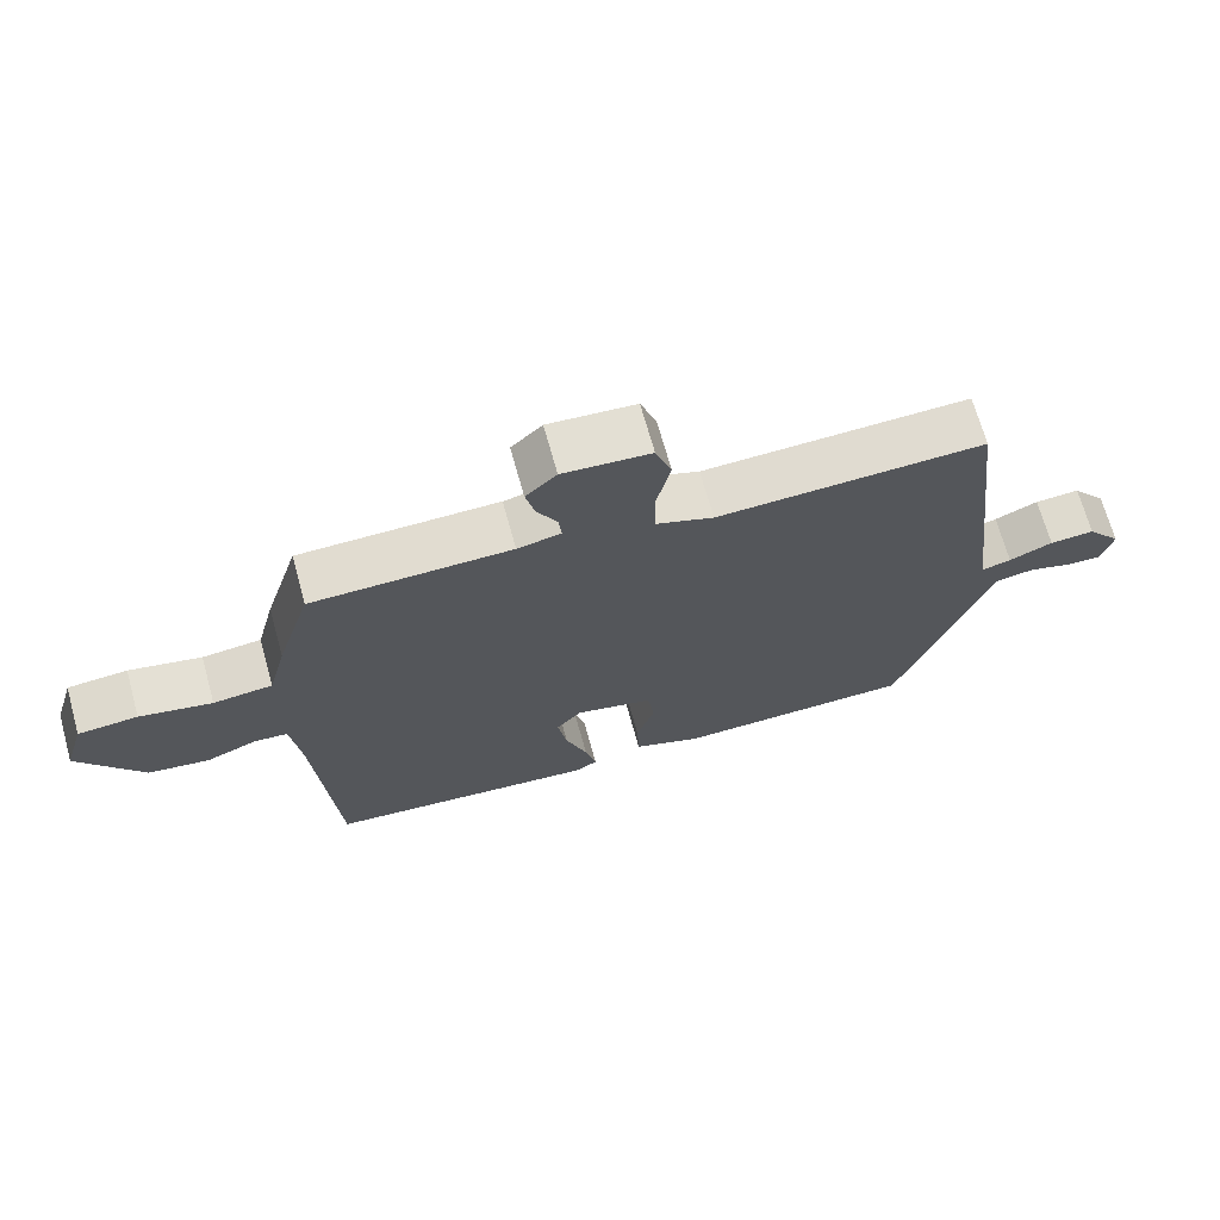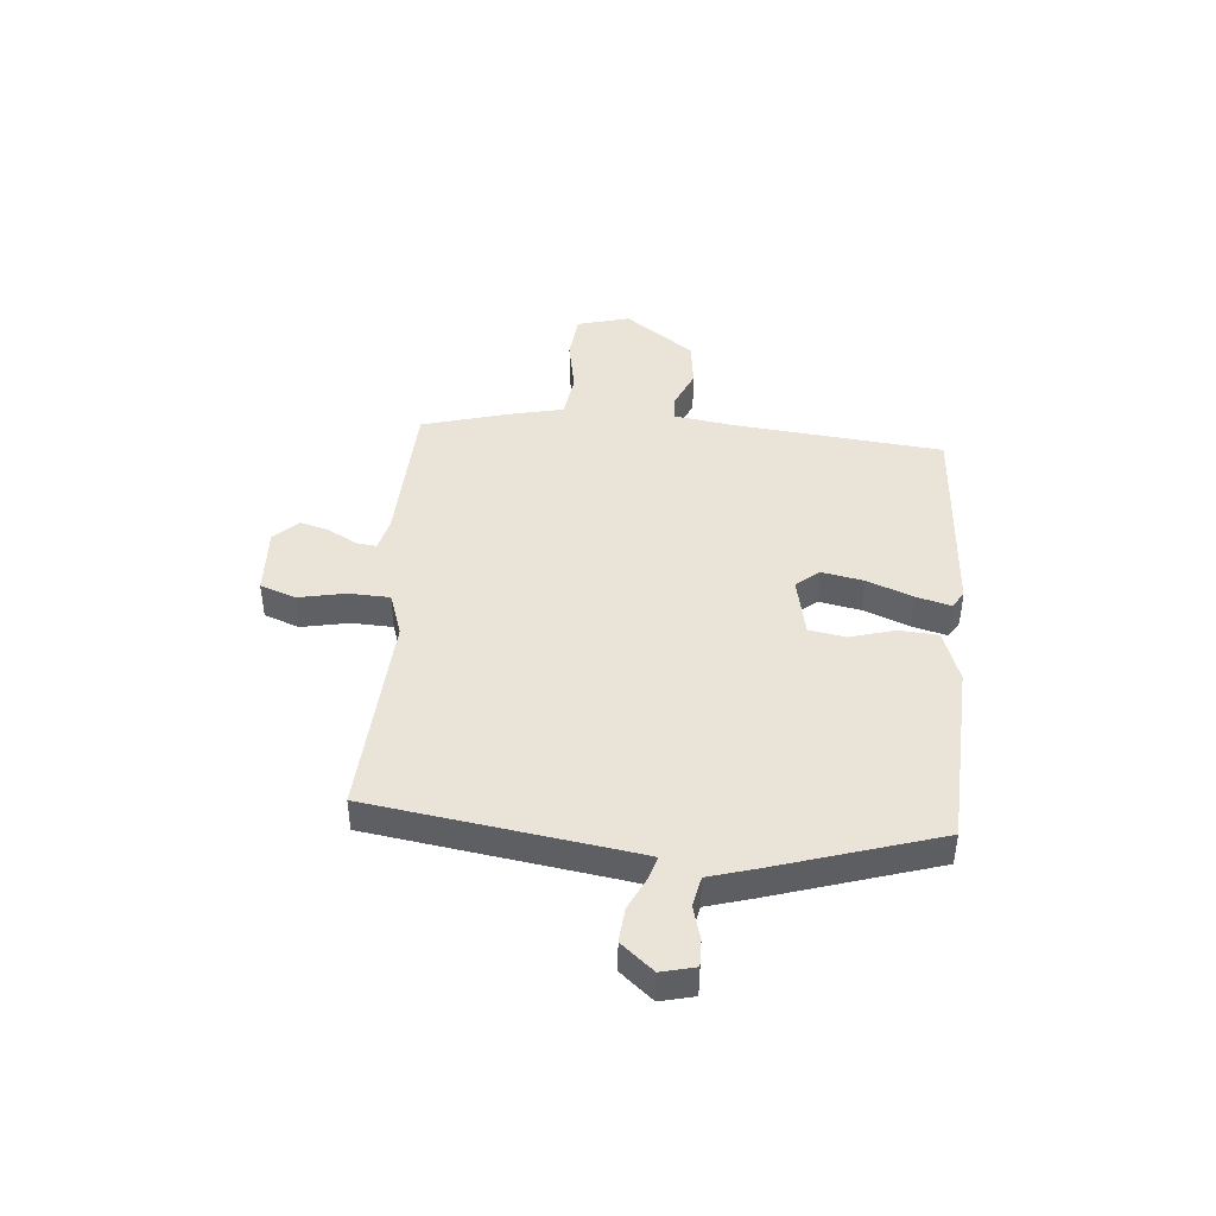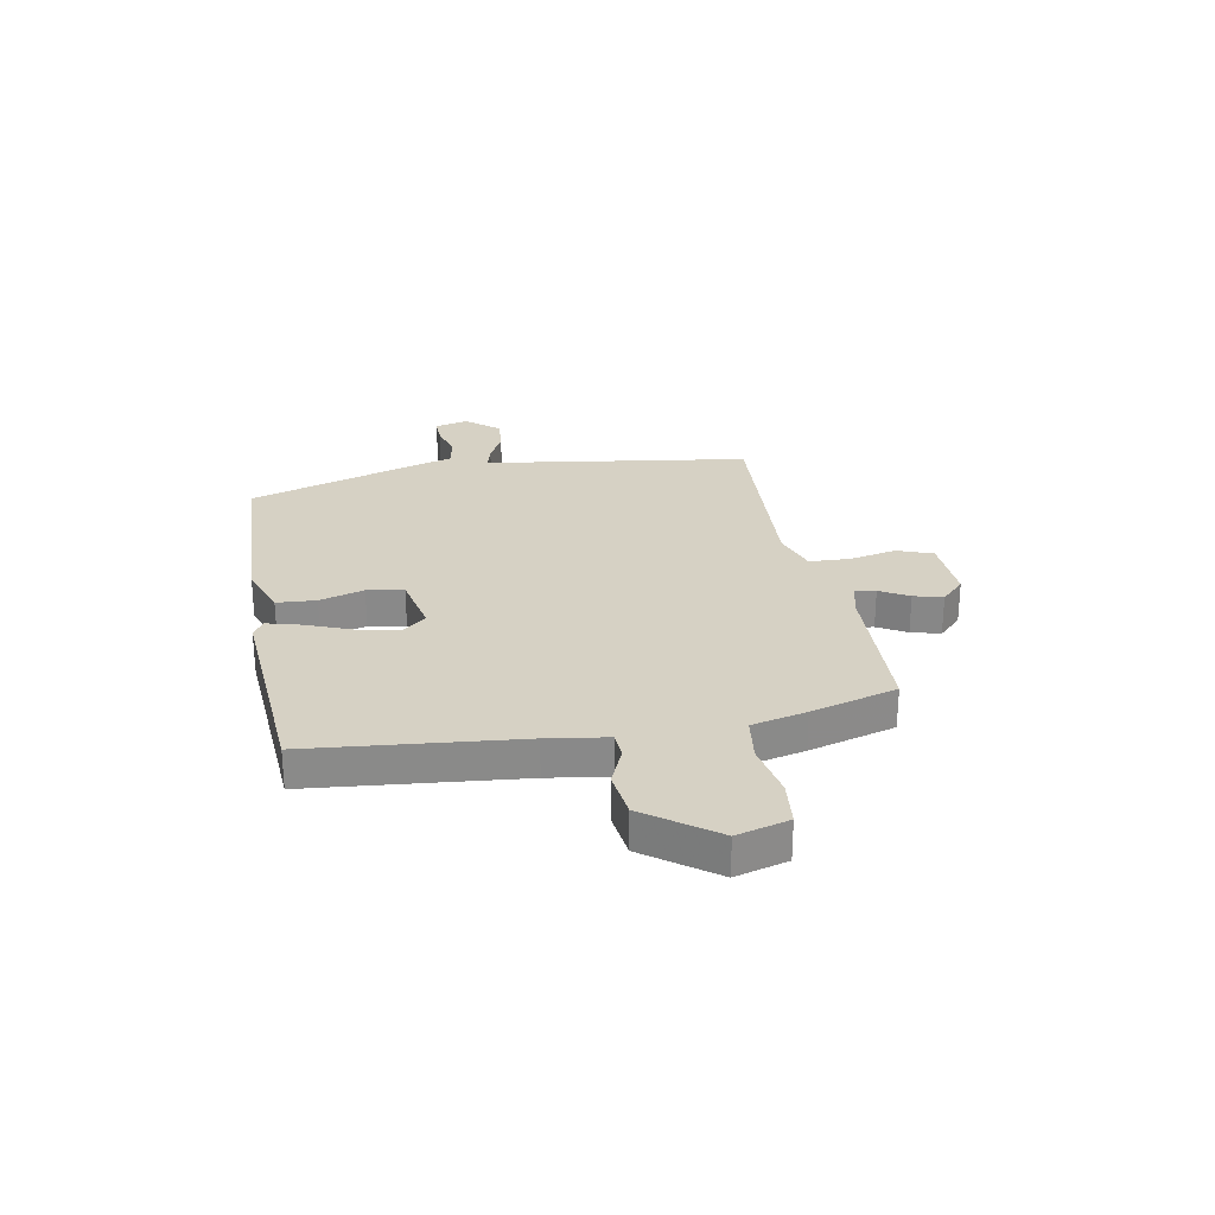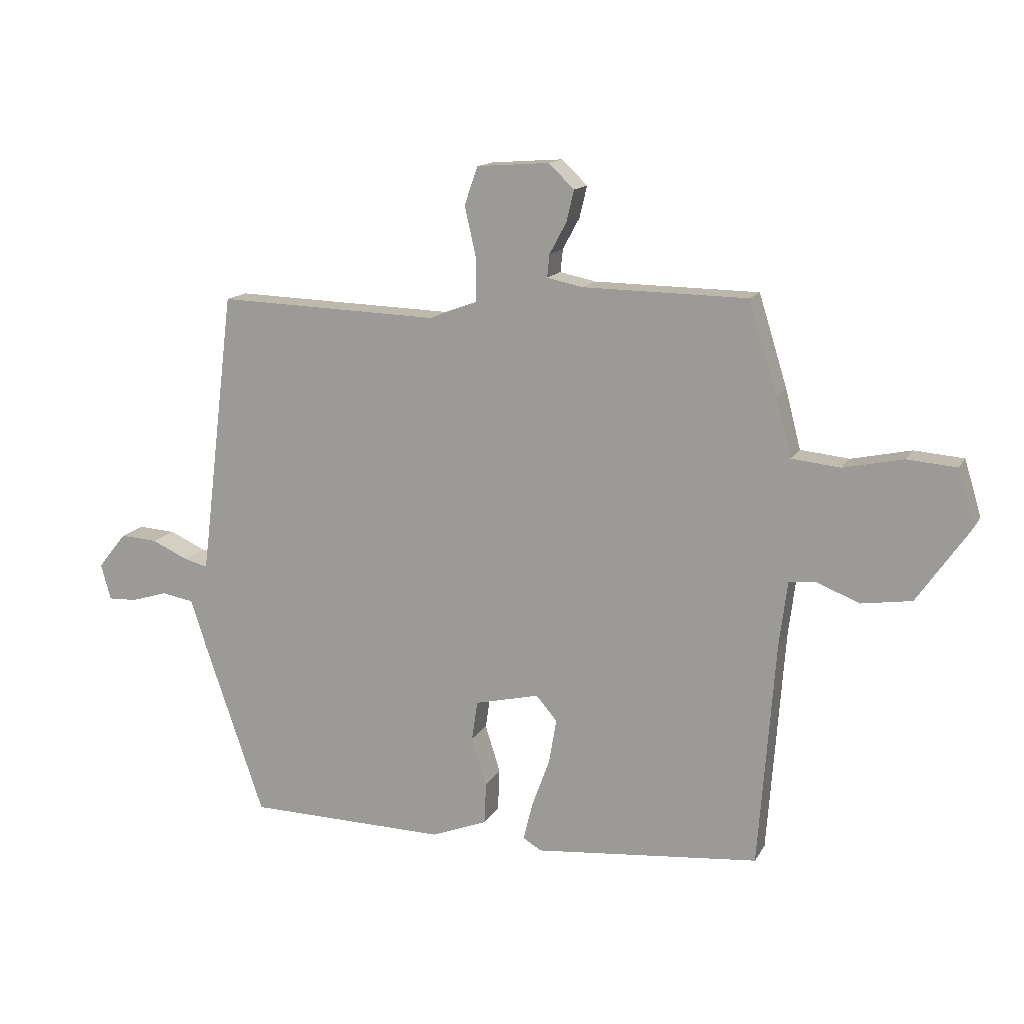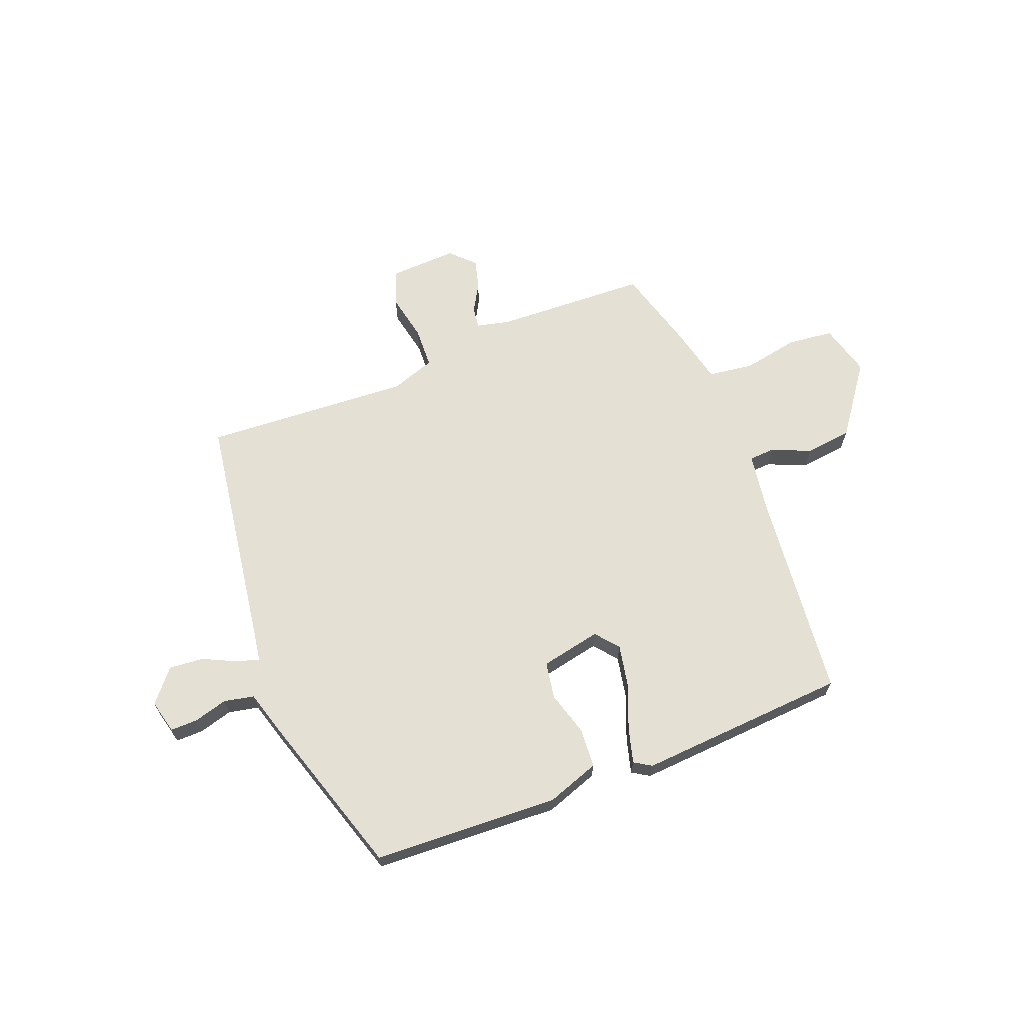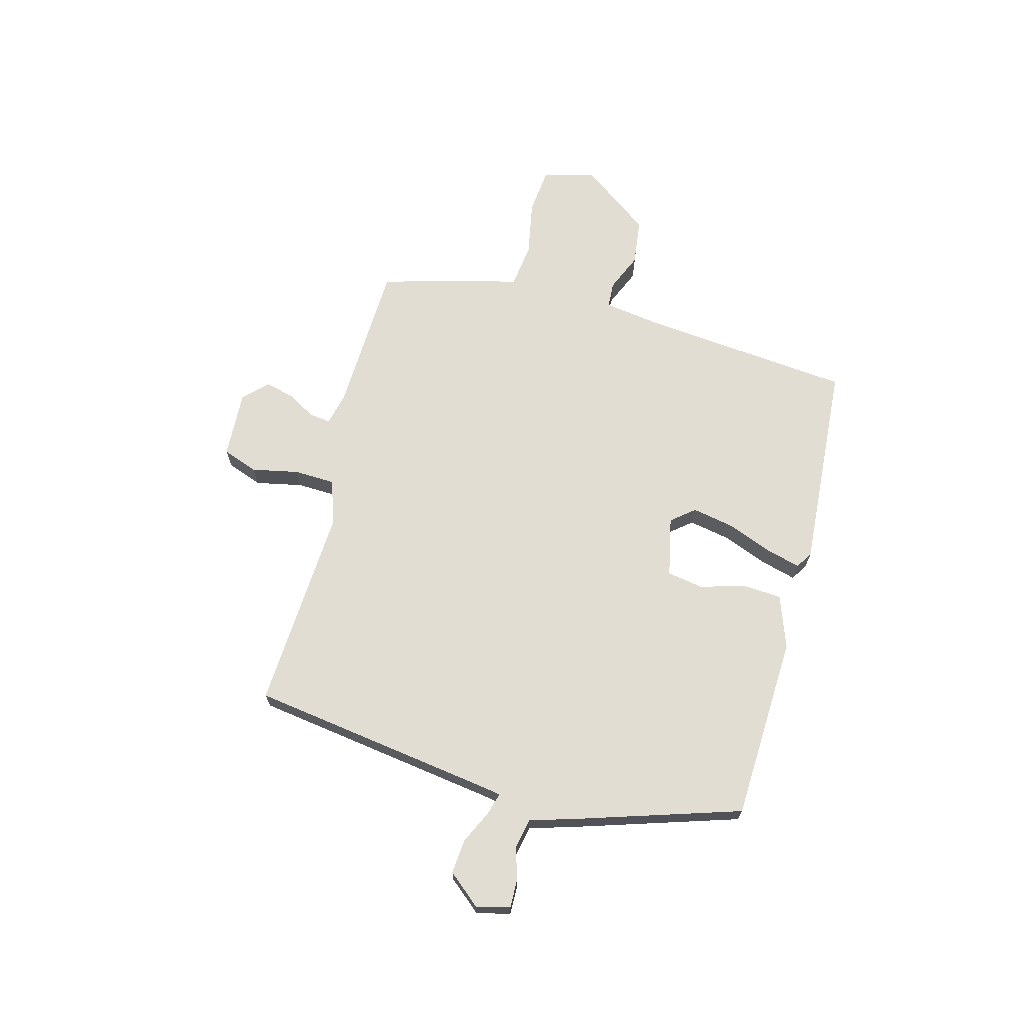
<metadata>
{"format":"obj","ext":"obj","renderer":"f3d","projection":"perspective","resolution":1024,"background":"white","views":[{"elev":68.9,"azim":-15.5,"up":"+Z"},{"elev":43.2,"azim":96.5,"up":"+Y"},{"elev":27.0,"azim":-99.1,"up":"+Y"},{"elev":14.1,"azim":-160.3,"up":"+Z"},{"elev":66.1,"azim":160.1,"up":"+Y"},{"elev":68.2,"azim":106.2,"up":"+Y"}]}
</metadata>
<code>
v 0.438 0.07 -0.48
v 0.094 0.07 -0.487
v -0.003 0.07 -0.45
v -0.006 0.07 -0.377
v 0.02 0.07 -0.295
v 0.01 0.07 -0.227
v -0.101 0.07 -0.201
v -0.137 0.07 -0.243
v -0.124 0.07 -0.32
v -0.093 0.07 -0.405
v -0.077 0.07 -0.47
v -0.109 0.07 -0.489
v -0.497 0.07 -0.453
v -0.526 0.07 -0.065
v -0.54 0.07 0.047
v -0.588 0.07 0.051
v -0.66 0.07 0.022
v -0.747 0.07 0.035
v -0.838 0.07 0.166
v -0.809 0.07 0.262
v -0.724 0.07 0.269
v -0.621 0.07 0.247
v -0.537 0.07 0.256
v -0.511 0.07 0.357
v -0.462 0.07 0.515
v -0.179 0.07 0.519
v -0.117 0.07 0.532
v -0.121 0.07 0.571
v -0.15 0.07 0.625
v -0.163 0.07 0.679
v -0.119 0.07 0.721
v 0.006 0.07 0.712
v 0.029 0.07 0.646
v 0.009 0.07 0.559
v 0.01 0.07 0.483
v 0.092 0.07 0.453
v 0.475 0.07 0.466
v 0.53 0.07 0.017
v 0.536 0.07 -0.027
v 0.578 0.07 -0.016
v 0.64 0.07 0.012
v 0.704 0.07 0.016
v 0.753 0.07 -0.045
v 0.736 0.07 -0.107
v 0.686 0.07 -0.105
v 0.624 0.07 -0.086
v 0.568 0.07 -0.096
v 0.541 0.07 -0.18
v 0.438 0 -0.48
v 0.094 0 -0.487
v -0.003 0 -0.45
v -0.006 0 -0.377
v 0.02 0 -0.295
v 0.01 0 -0.227
v -0.101 0 -0.201
v -0.137 0 -0.243
v -0.124 0 -0.32
v -0.093 0 -0.405
v -0.077 0 -0.47
v -0.109 0 -0.489
v -0.497 0 -0.453
v -0.526 0 -0.065
v -0.54 0 0.047
v -0.588 0 0.051
v -0.66 0 0.022
v -0.747 0 0.035
v -0.838 0 0.166
v -0.809 0 0.262
v -0.724 0 0.269
v -0.621 0 0.247
v -0.537 0 0.256
v -0.511 0 0.357
v -0.462 0 0.515
v -0.179 0 0.519
v -0.117 0 0.532
v -0.121 0 0.571
v -0.15 0 0.625
v -0.163 0 0.679
v -0.119 0 0.721
v 0.006 0 0.712
v 0.029 0 0.646
v 0.009 0 0.559
v 0.01 0 0.483
v 0.092 0 0.453
v 0.475 0 0.466
v 0.53 0 0.017
v 0.536 0 -0.027
v 0.578 0 -0.016
v 0.64 0 0.012
v 0.704 0 0.016
v 0.753 0 -0.045
v 0.736 0 -0.107
v 0.686 0 -0.105
v 0.624 0 -0.086
v 0.568 0 -0.096
v 0.541 0 -0.18
f 3 4 5
f 2 3 5
f 1 2 5
f 48 1 5
f 47 48 5
f 44 45 46
f 43 44 46
f 42 43 46
f 41 42 46
f 40 41 46
f 39 40 46 47
f 36 37 38
f 35 36 38 39
f 32 33 34
f 31 32 34
f 30 31 34
f 29 30 34
f 28 29 34
f 27 28 34 35
f 35 39 47
f 27 35 47
f 26 27 47
f 25 26 47
f 24 25 47
f 23 24 47
f 20 21 22
f 19 20 22
f 18 19 22
f 17 18 22
f 16 17 22
f 15 16 22 23
f 12 13 14
f 11 12 14
f 10 11 14
f 9 10 14
f 14 15 23
f 9 14 23
f 8 9 23
f 47 5 6
f 47 6 7
f 23 47 7
f 7 8 23
f 53 52 51
f 53 51 50
f 53 50 49
f 53 49 96
f 53 96 95
f 94 93 92
f 94 92 91
f 94 91 90
f 94 90 89
f 94 89 88
f 95 94 88 87
f 86 85 84
f 87 86 84 83
f 82 81 80
f 82 80 79
f 82 79 78
f 82 78 77
f 82 77 76
f 83 82 76 75
f 95 87 83
f 95 83 75
f 95 75 74
f 95 74 73
f 95 73 72
f 95 72 71
f 70 69 68
f 70 68 67
f 70 67 66
f 70 66 65
f 70 65 64
f 71 70 64 63
f 62 61 60
f 62 60 59
f 62 59 58
f 62 58 57
f 71 63 62
f 71 62 57
f 71 57 56
f 54 53 95
f 55 54 95
f 55 95 71
f 71 56 55
f 1 49 50 2
f 2 50 51 3
f 3 51 52 4
f 4 52 53 5
f 5 53 54 6
f 6 54 55 7
f 7 55 56 8
f 8 56 57 9
f 9 57 58 10
f 10 58 59 11
f 11 59 60 12
f 12 60 61 13
f 13 61 62 14
f 14 62 63 15
f 15 63 64 16
f 16 64 65 17
f 17 65 66 18
f 18 66 67 19
f 19 67 68 20
f 20 68 69 21
f 21 69 70 22
f 22 70 71 23
f 23 71 72 24
f 24 72 73 25
f 25 73 74 26
f 26 74 75 27
f 27 75 76 28
f 28 76 77 29
f 29 77 78 30
f 30 78 79 31
f 31 79 80 32
f 32 80 81 33
f 33 81 82 34
f 34 82 83 35
f 35 83 84 36
f 36 84 85 37
f 37 85 86 38
f 38 86 87 39
f 39 87 88 40
f 40 88 89 41
f 41 89 90 42
f 42 90 91 43
f 43 91 92 44
f 44 92 93 45
f 45 93 94 46
f 46 94 95 47
f 47 95 96 48
f 48 96 49 1

</code>
